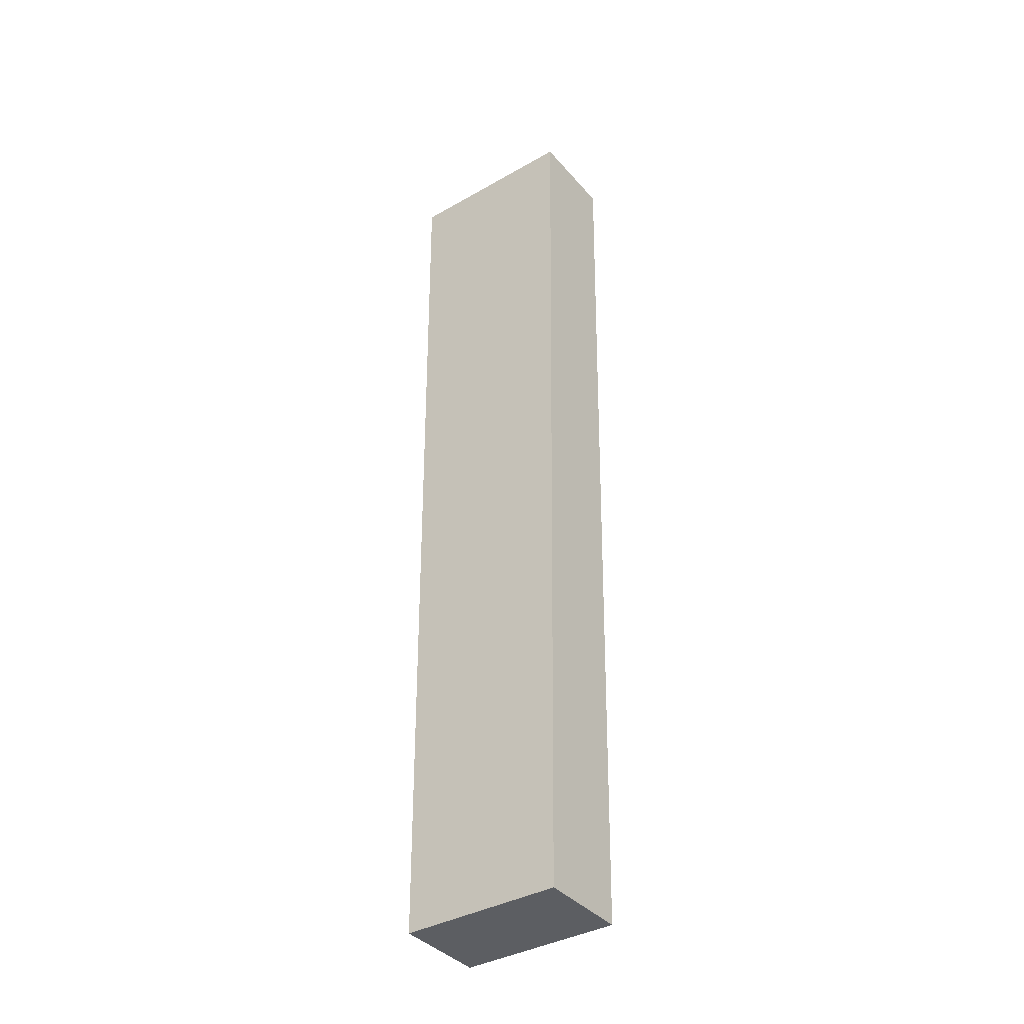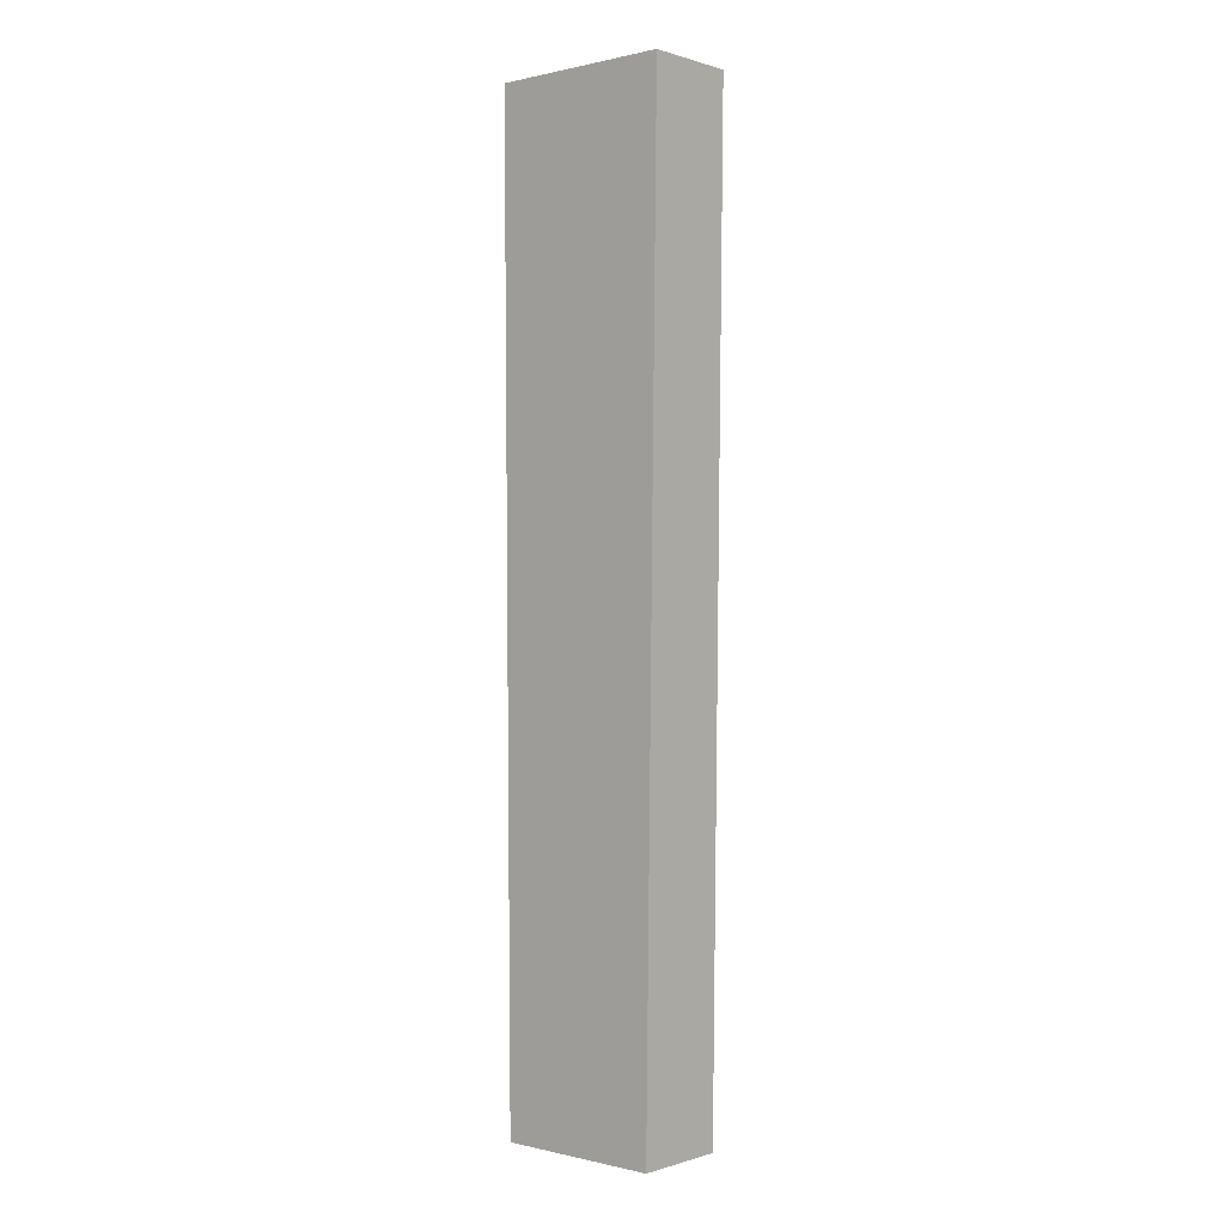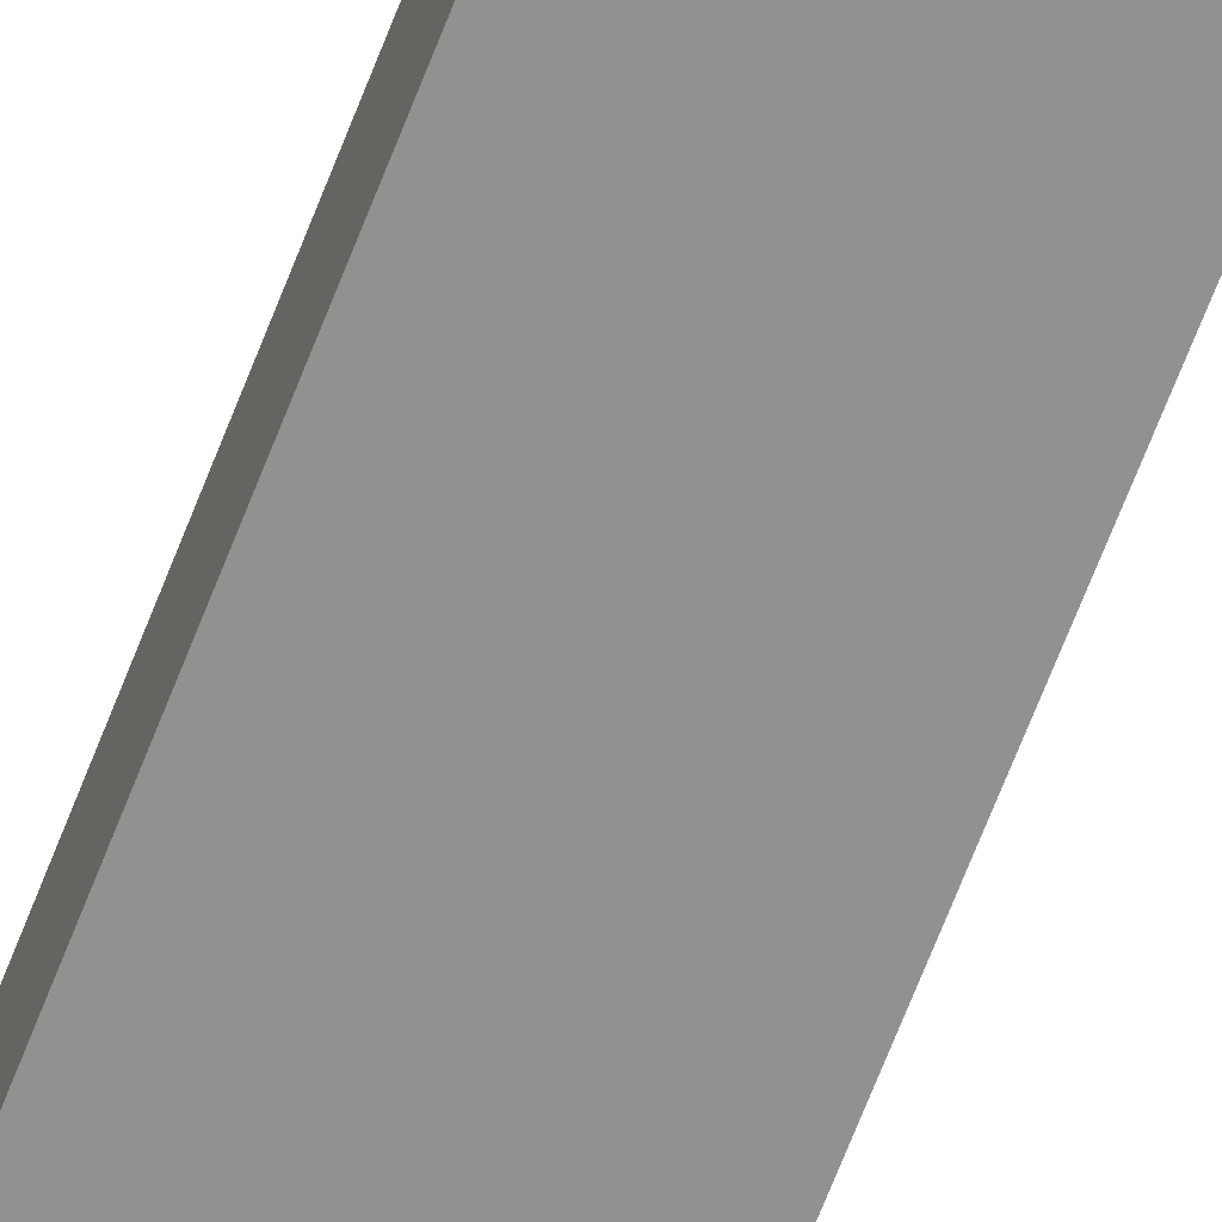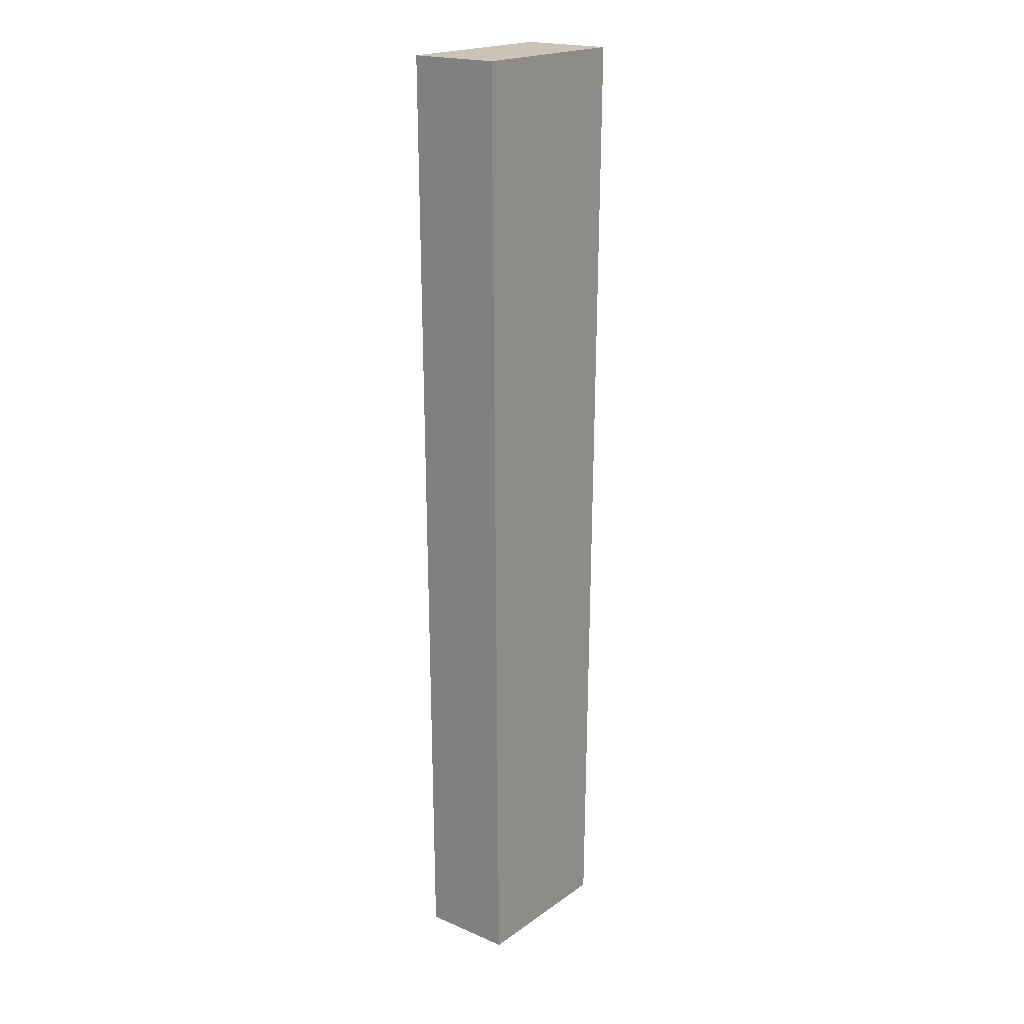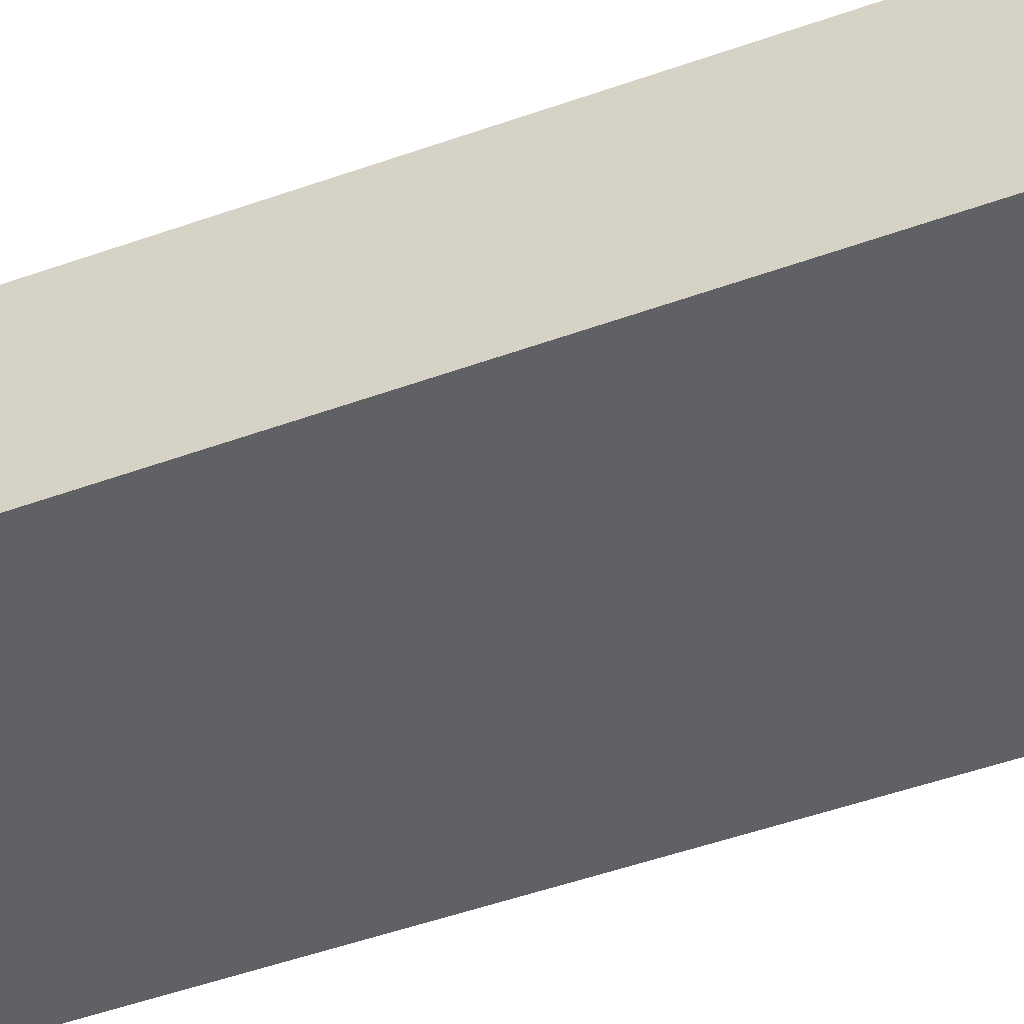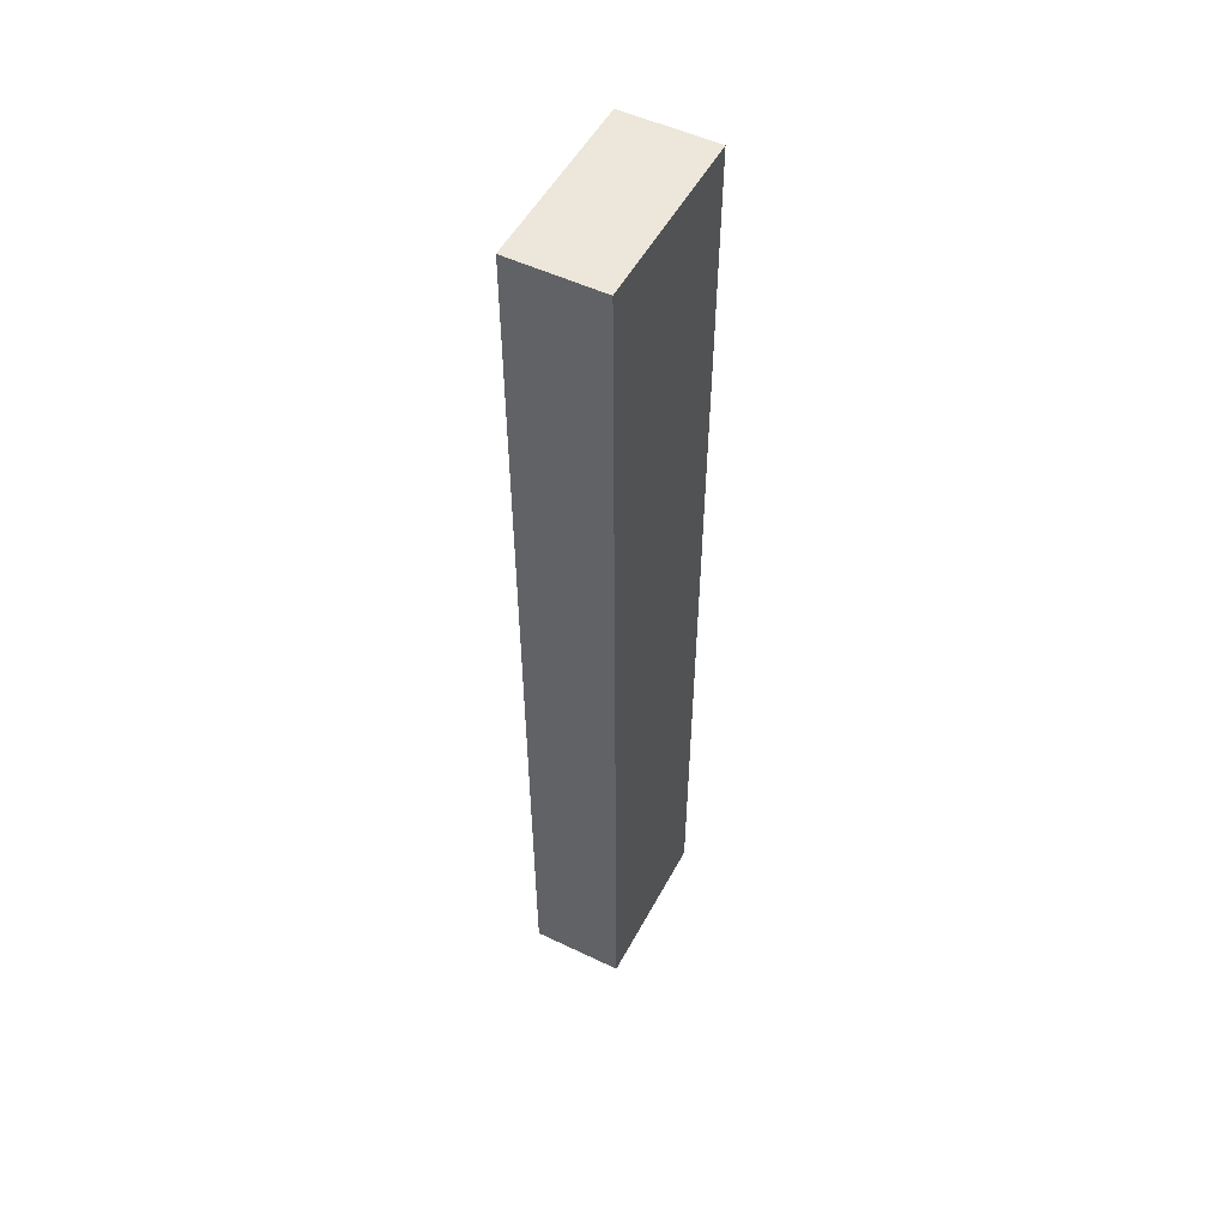
<metadata>
{"format":"obj","ext":"obj","renderer":"f3d","projection":"perspective","resolution":1024,"background":"white","views":[{"elev":-38.3,"azim":-144.1,"up":"+Z"},{"elev":-0.0,"azim":-139.1,"up":"+Z"},{"elev":-66.0,"azim":159.0,"up":"+Y"},{"elev":19.9,"azim":128.0,"up":"+Z"},{"elev":-49.3,"azim":-68.6,"up":"+Y"},{"elev":51.7,"azim":117.4,"up":"+Z"}]}
</metadata>
<code>
v -0.02352 -0.01165 0.4621
v -0.02541 -0.01165 0.2194
v -0.02541 0.01165 0.2194
v -0.06898 0.01165 0.4621
v -0.06898 -0.01165 0.4621
v -0.06598 0.01165 0.2192
v -0.02352 0.01165 0.4621
v -0.06598 -0.01165 0.2192
f 1 2 3
f 5 1 4
f 6 4 3
f 6 5 4
f 7 1 3
f 7 3 4
f 7 4 1
f 8 5 6
f 8 2 1
f 8 1 5
f 8 6 3
f 8 3 2

</code>
